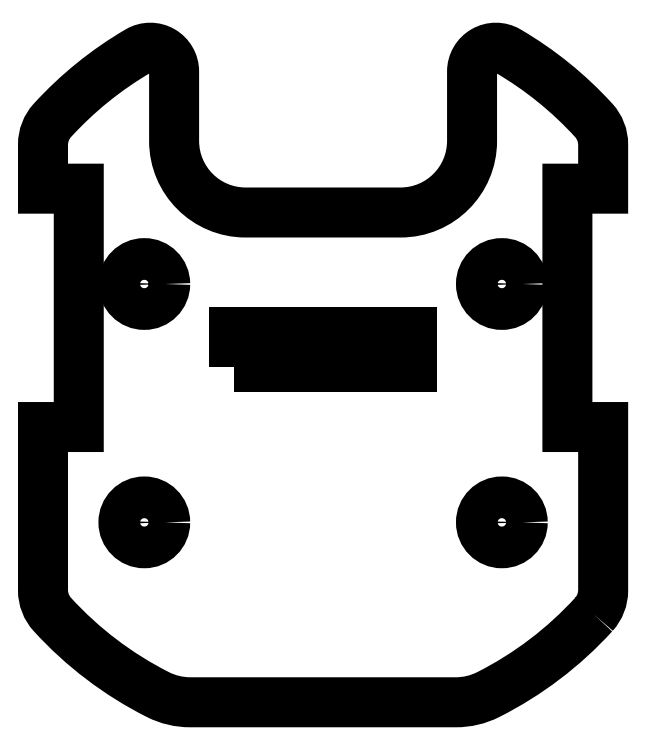
<metadata>
{"format":"dxf","ext":"dxf","renderer":"ezdxf+matplotlib","layout":"modelspace","background":"white","min_lineweight":24,"dpi":150}
</metadata>
<code>
0
SECTION
2
ENTITIES
0
LWPOLYLINE
8
0
90
4
70
1
43
0
10
-7.5
20
-5.551e-15
10
-7.5
20
3
10
7.5
20
3
10
7.5
20
-5.551e-15
0
CIRCLE
8
0
10
15
20
7
30
0
40
1.75
210
0
220
0
230
1
0
CIRCLE
8
0
10
15
20
-13
30
0
40
1.75
210
0
220
0
230
1
0
CIRCLE
8
0
10
-15
20
7
30
0
40
1.75
210
0
220
0
230
1
0
CIRCLE
8
0
10
-15
20
-13
30
0
40
1.75
210
0
220
0
230
1
0
LWPOLYLINE
8
0
90
28
70
1
43
0
10
22.72
20
-20.73
42
0.187
10
23.5
20
-18.7
10
23.5
20
-5
10
20.5
20
-5
10
20.5
20
15
10
23.5
20
15
10
23.5
20
18.7
42
0.187
10
22.72
20
20.73
42
0.07579
10
15.51
20
26.55
42
0.579
10
12.5
20
24.83
10
12.5
20
19
42
-0.4142
10
6.5
20
13
10
-6.5
20
13
42
-0.4142
10
-12.5
20
19
10
-12.5
20
24.83
42
0.579
10
-15.51
20
26.55
42
0.07579
10
-22.72
20
20.73
42
0.187
10
-23.5
20
18.7
10
-23.5
20
15
10
-20.5
20
15
10
-20.5
20
-5
10
-23.5
20
-5
10
-23.5
20
-18.7
42
0.187
10
-22.72
20
-20.73
42
0.09119
10
-13.86
20
-27.45
42
0.1174
10
-11.15
20
-28.09
10
11.15
20
-28.09
42
0.1174
10
13.86
20
-27.45
42
0.09119
0
ENDSEC
0
EOF

</code>
